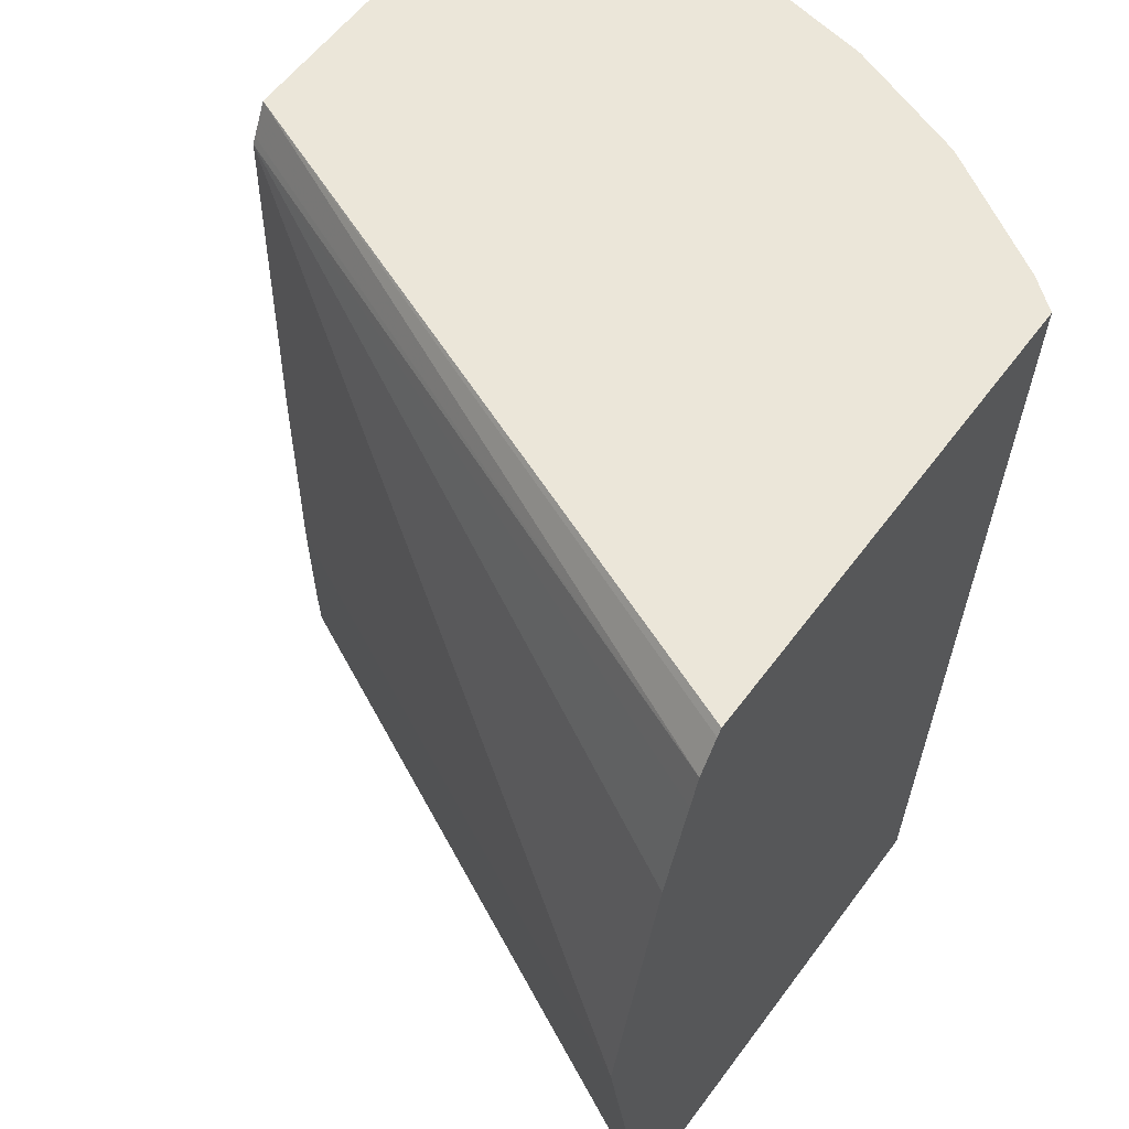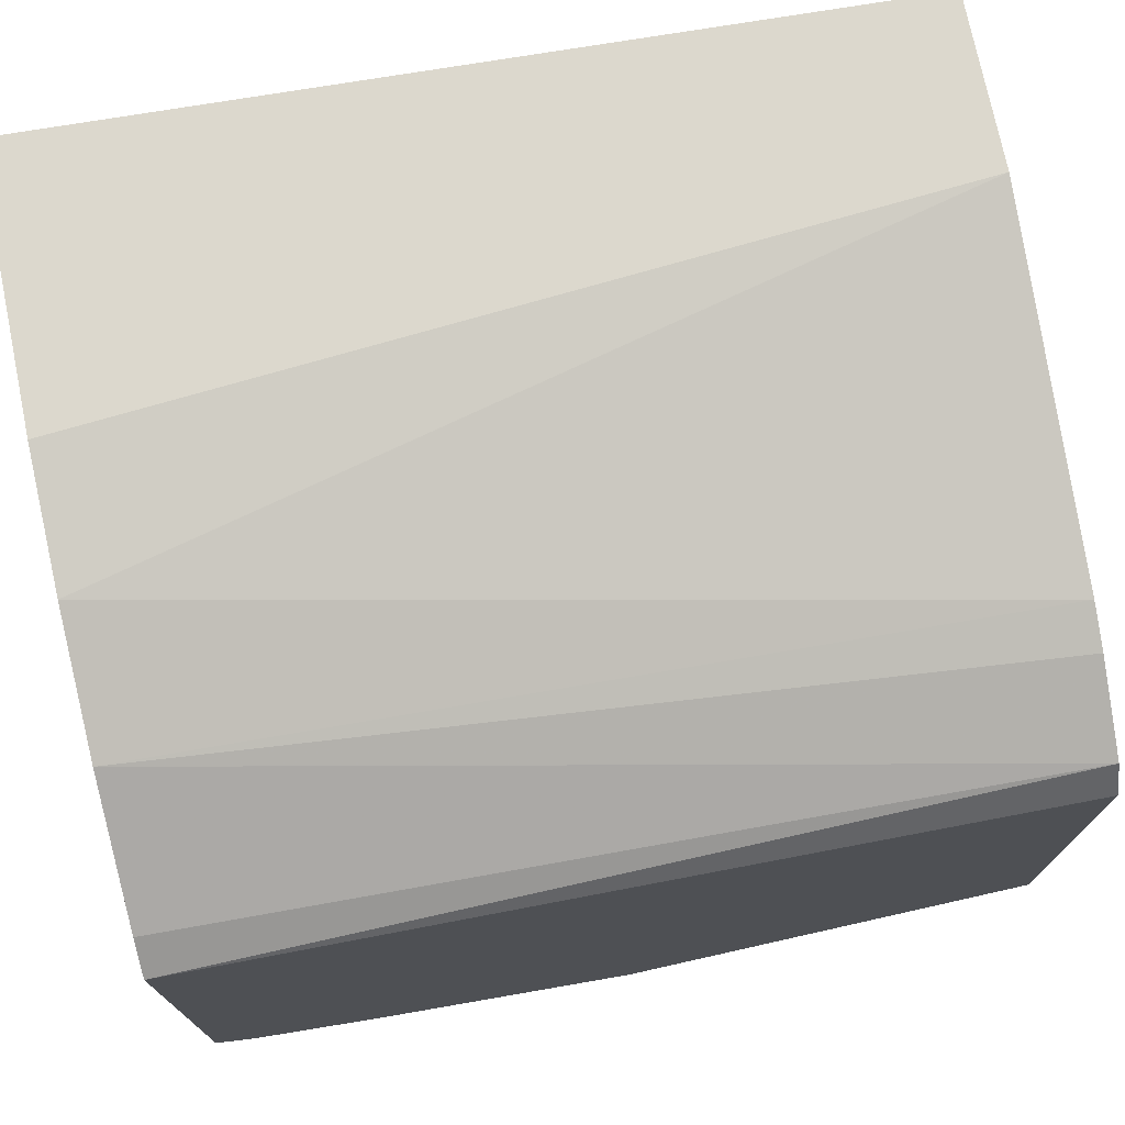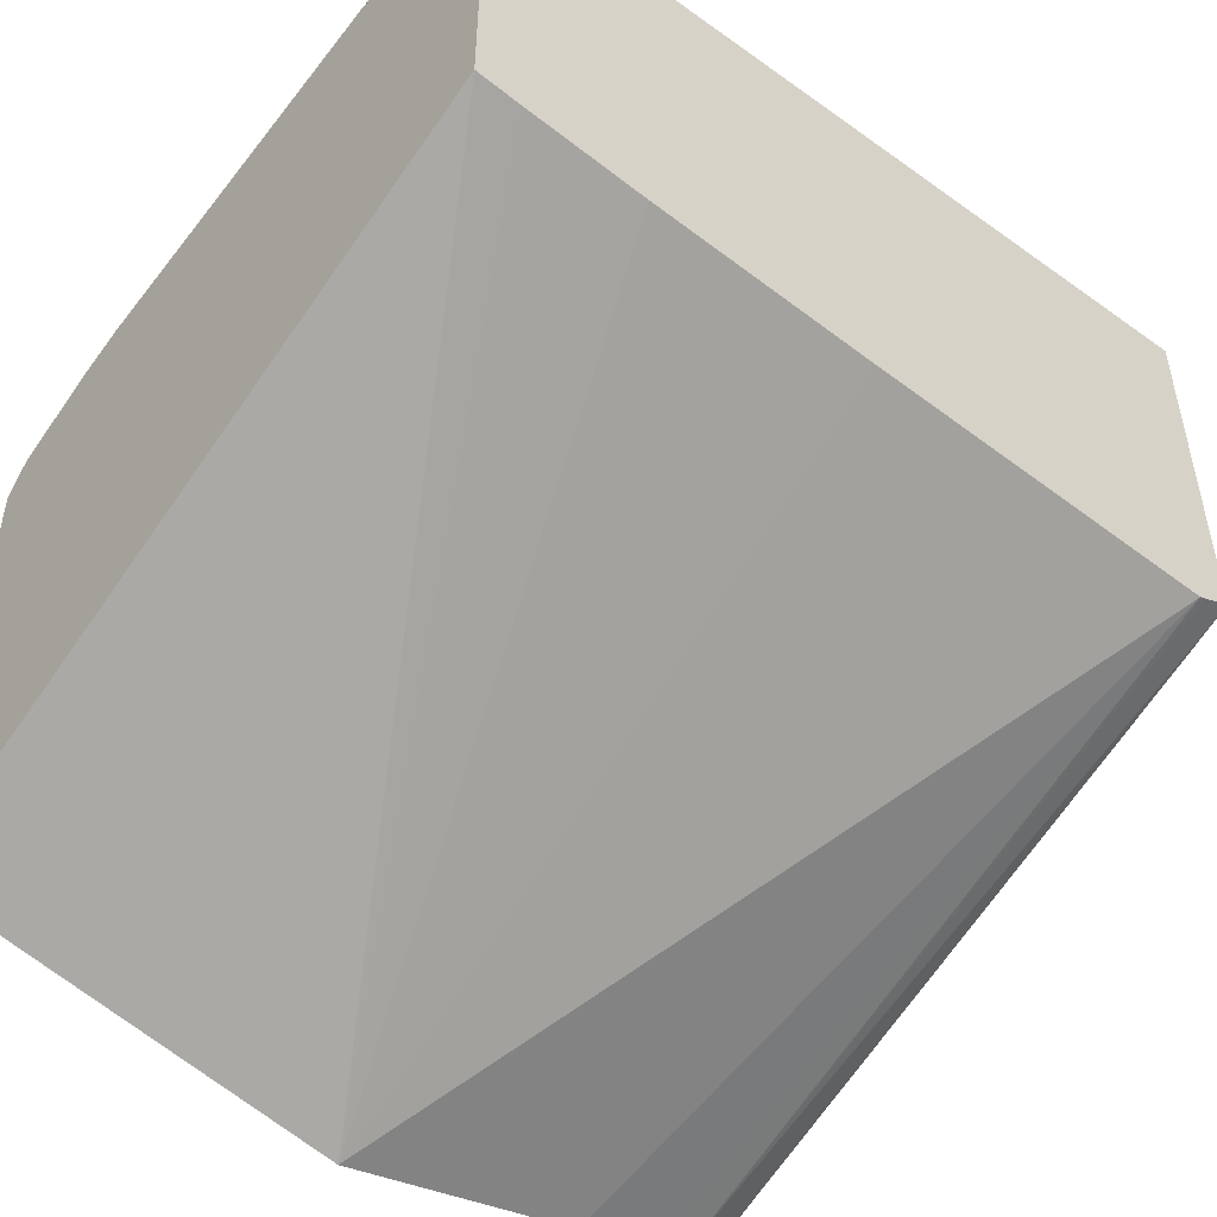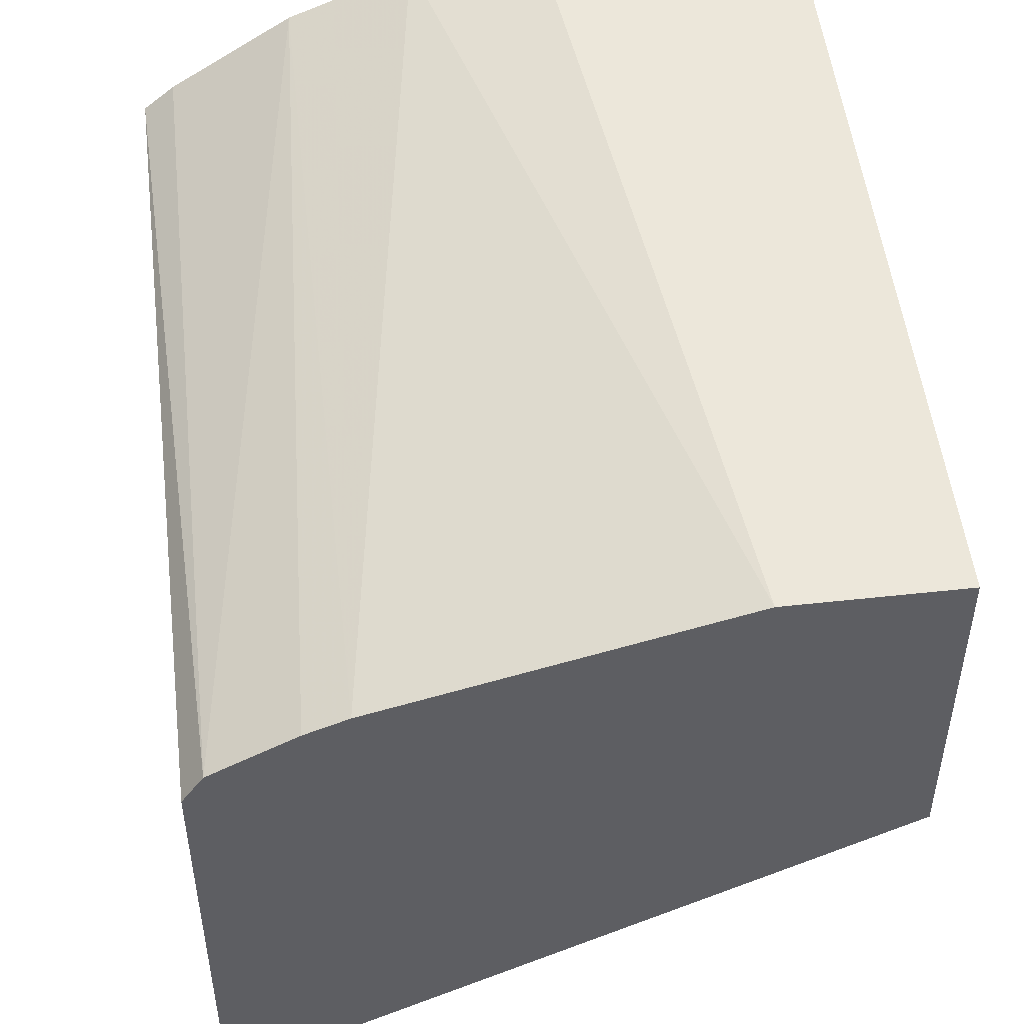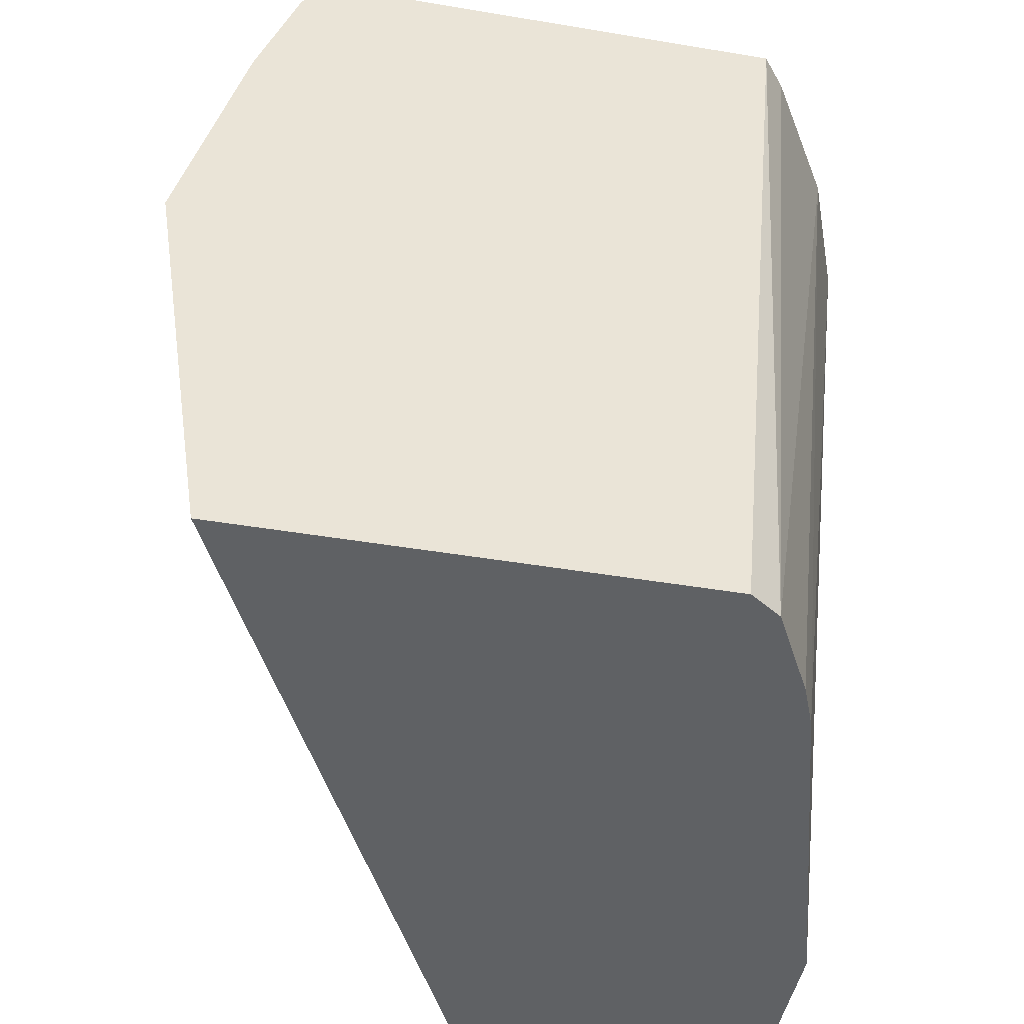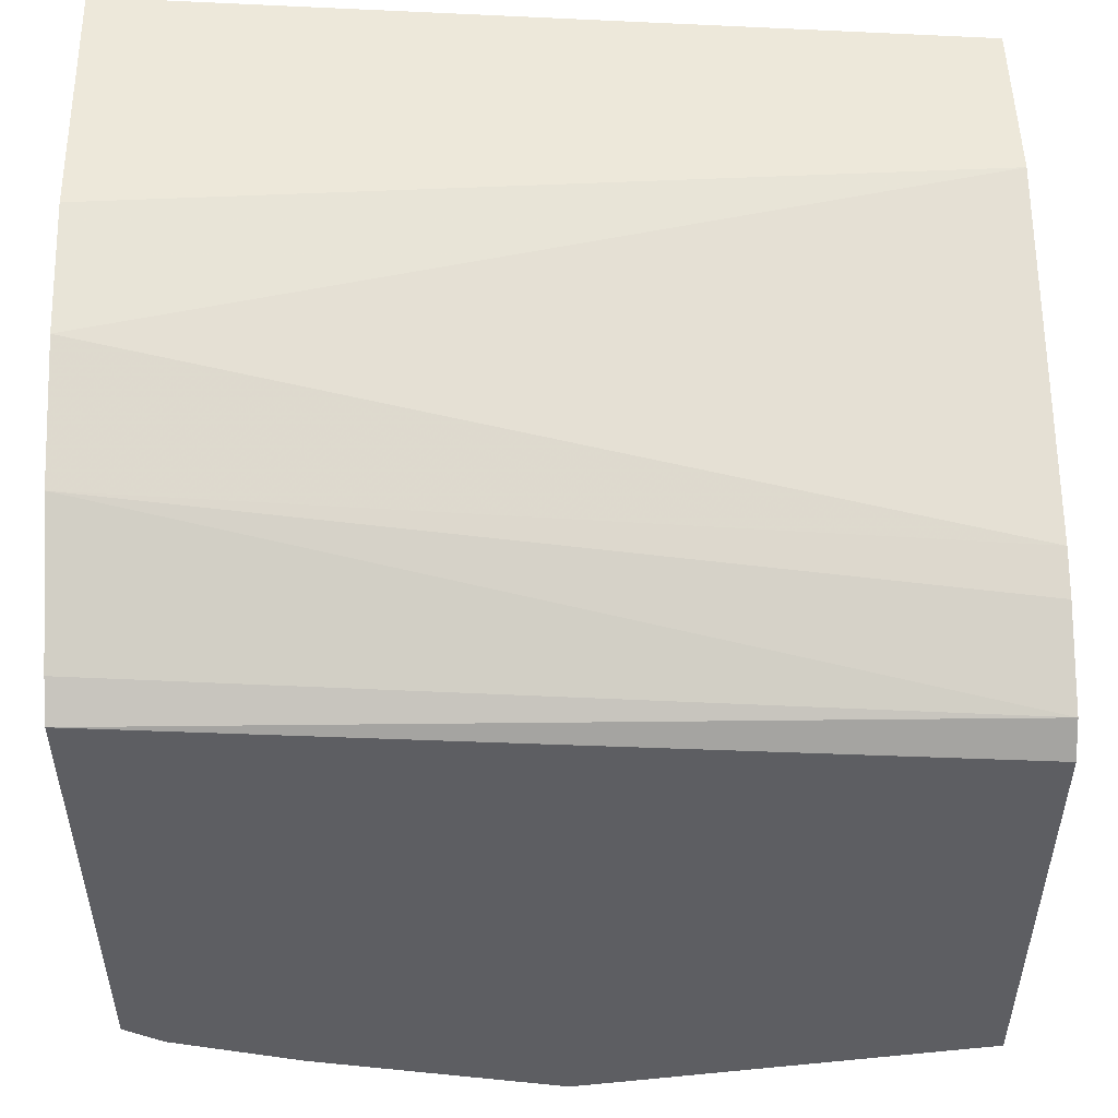
<metadata>
{"format":"obj","ext":"obj","renderer":"f3d","projection":"perspective","resolution":1024,"background":"white","views":[{"elev":57.2,"azim":-144.0,"up":"+Y"},{"elev":74.2,"azim":-101.6,"up":"+Z"},{"elev":-49.9,"azim":49.8,"up":"+Z"},{"elev":48.9,"azim":-7.0,"up":"+Z"},{"elev":-46.0,"azim":-100.9,"up":"+Y"},{"elev":51.2,"azim":-91.4,"up":"+Z"}]}
</metadata>
<code>
v 0.003236 0.6915 0.3835
v 0.003236 0.6915 0.2702
v -0.07556 0.6915 0.3835
v 0.003236 0.4431 0.364
v 0.003236 0.6821 0.2655
v -0.1983 0.6799 0.1779
v -0.1983 0.6894 0.1842
v -0.1983 0.6915 0.1858
v -0.1133 0.6915 0.3758
v -0.04802 0.4431 0.364
v 0.003236 0.4431 0.2644
v 0.003236 0.6799 0.2644
v -0.1983 0.6705 0.1747
v -0.1983 0.6915 0.3304
v -0.1511 0.6915 0.3613
v -0.1532 0.4431 0.3356
v -0.1983 0.4431 0.1653
v -0.1983 0.5666 0.1464
v 0.003236 0.4565 0.2638
v -0.1983 0.6422 0.1653
v 0.003236 0.565 0.2628
v -0.1889 0.6915 0.338
v -0.1983 0.4431 0.3071
v -0.1918 0.4431 0.3167
v -0.166 0.4431 0.3305
v 0.003236 0.4943 0.2628
f 6 12 13
f 9 16 10
f 6 13 20
f 6 20 18
f 6 18 17
f 6 17 23
f 6 23 14
f 6 14 8
f 6 8 7
f 9 15 16
f 11 17 18
f 18 26 19
f 12 20 13
f 12 21 18
f 12 18 20
f 14 23 24
f 14 24 22
f 15 22 24
f 15 24 25
f 15 25 16
f 18 21 26
f 5 12 6
f 11 18 19
f 4 17 11
f 1 2 8
f 4 24 23
f 4 23 17
f 1 8 14
f 1 22 15
f 1 15 9
f 1 9 3
f 1 3 10
f 1 10 4
f 1 4 11
f 1 11 19
f 1 19 26
f 1 14 22
f 1 21 12
f 1 26 21
f 4 10 16
f 3 9 10
f 2 7 8
f 4 16 25
f 2 5 6
f 1 5 2
f 1 12 5
f 2 6 7
f 4 25 24

</code>
